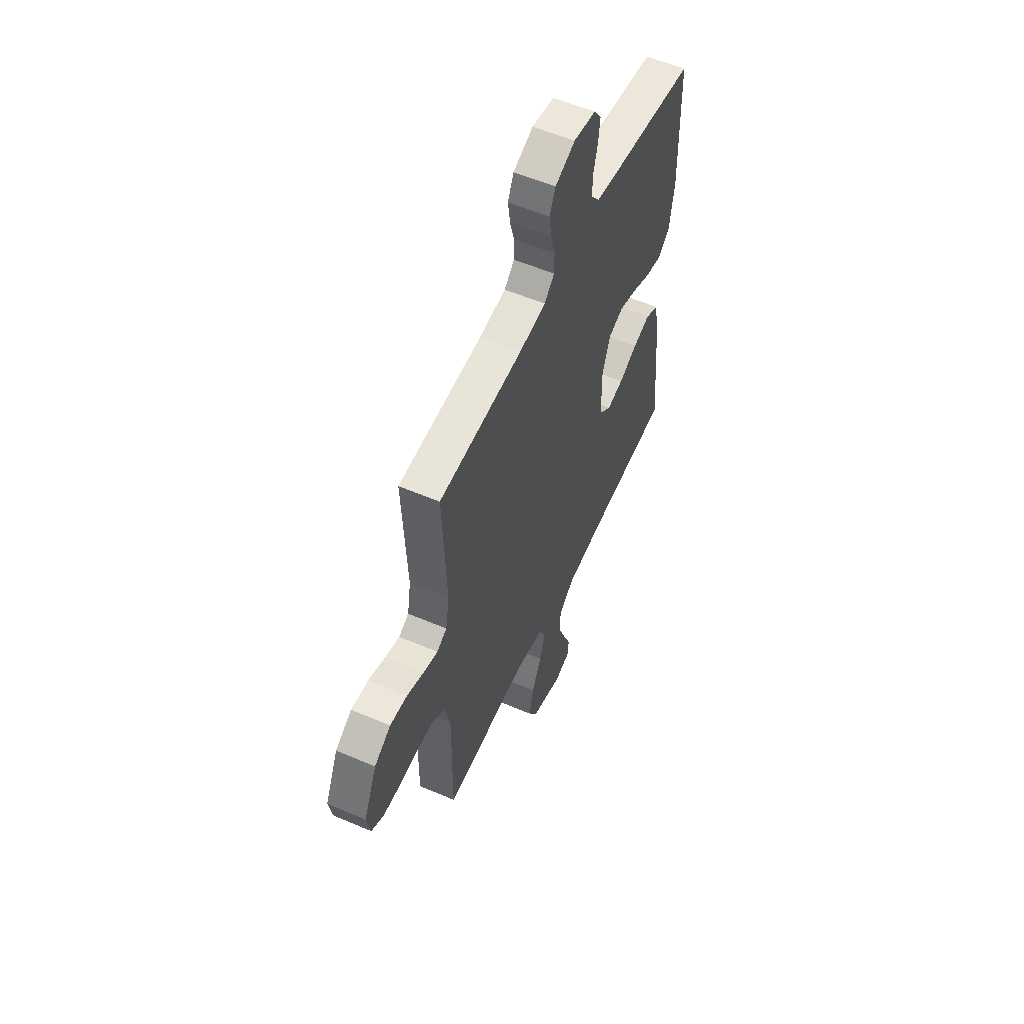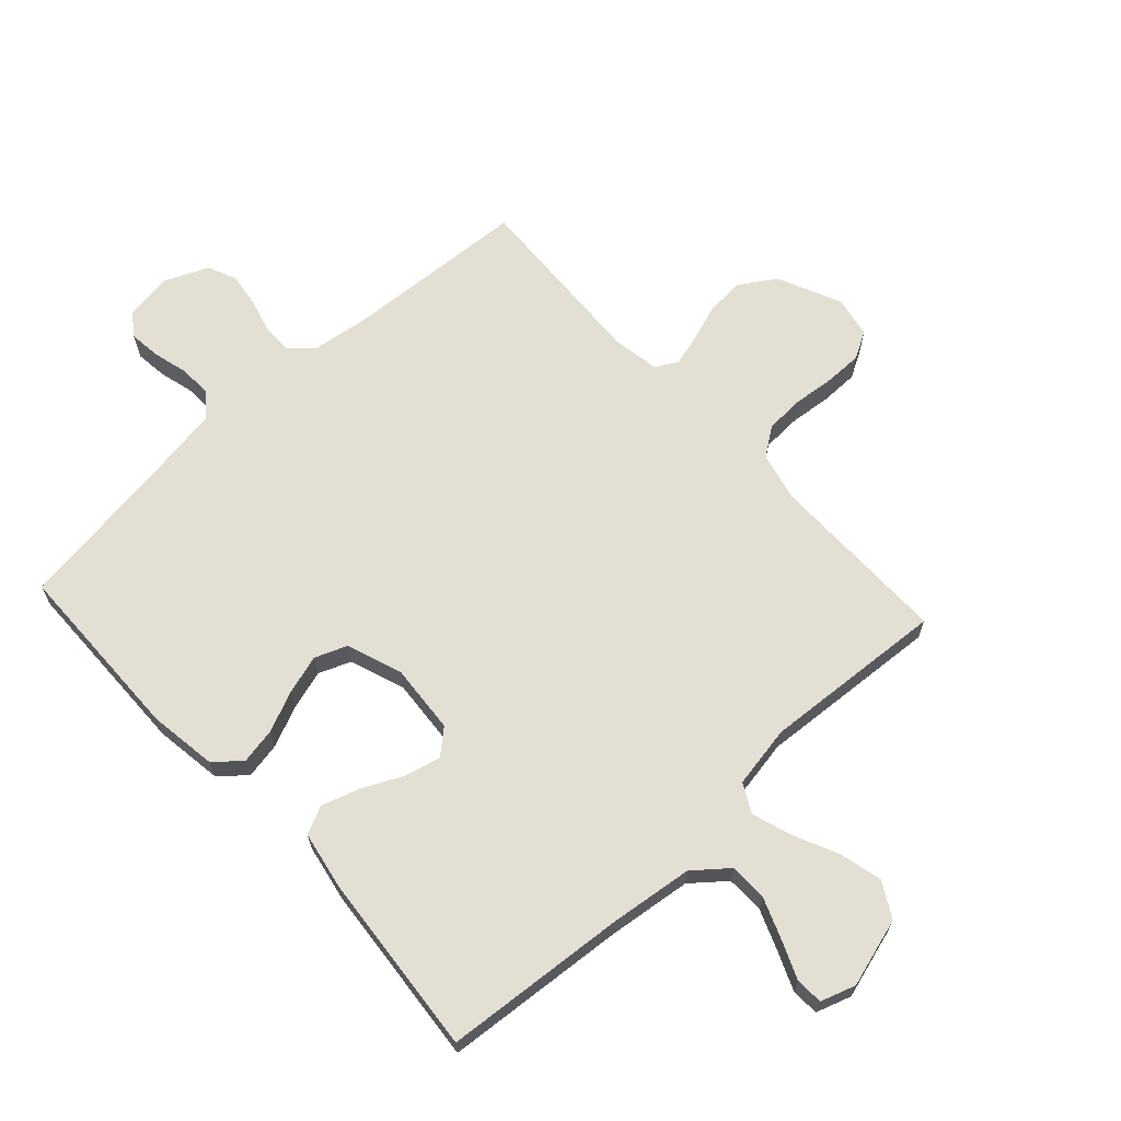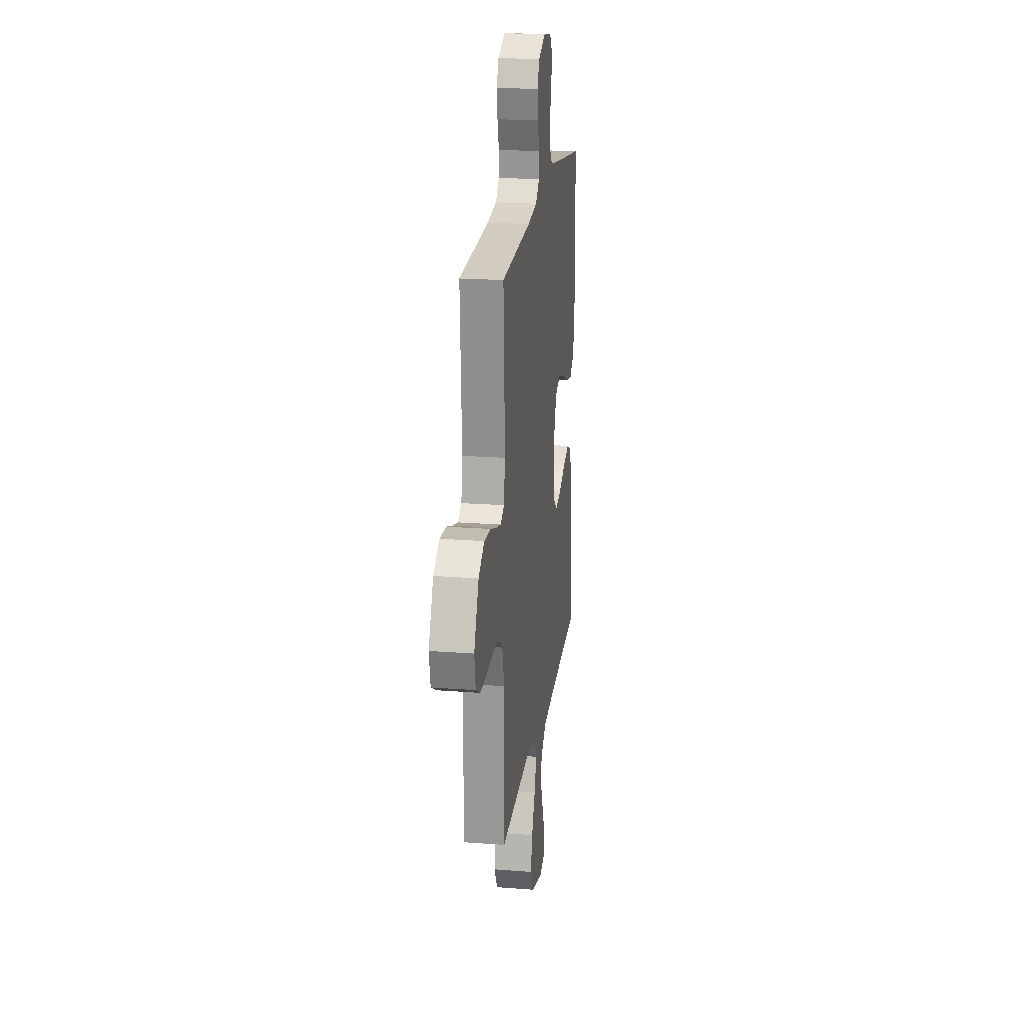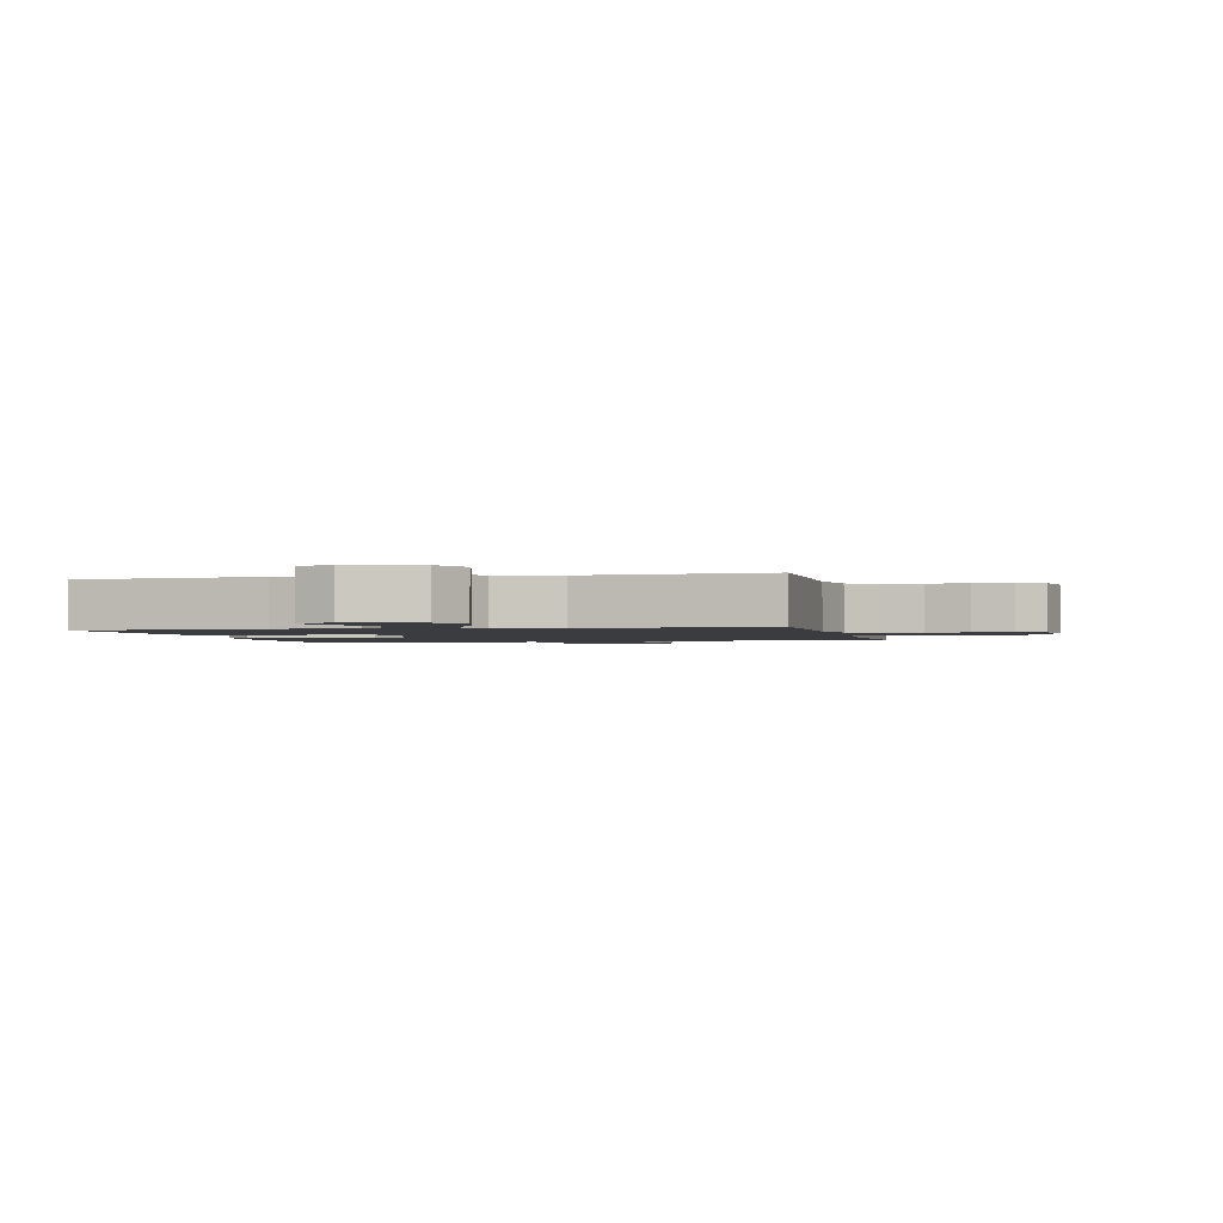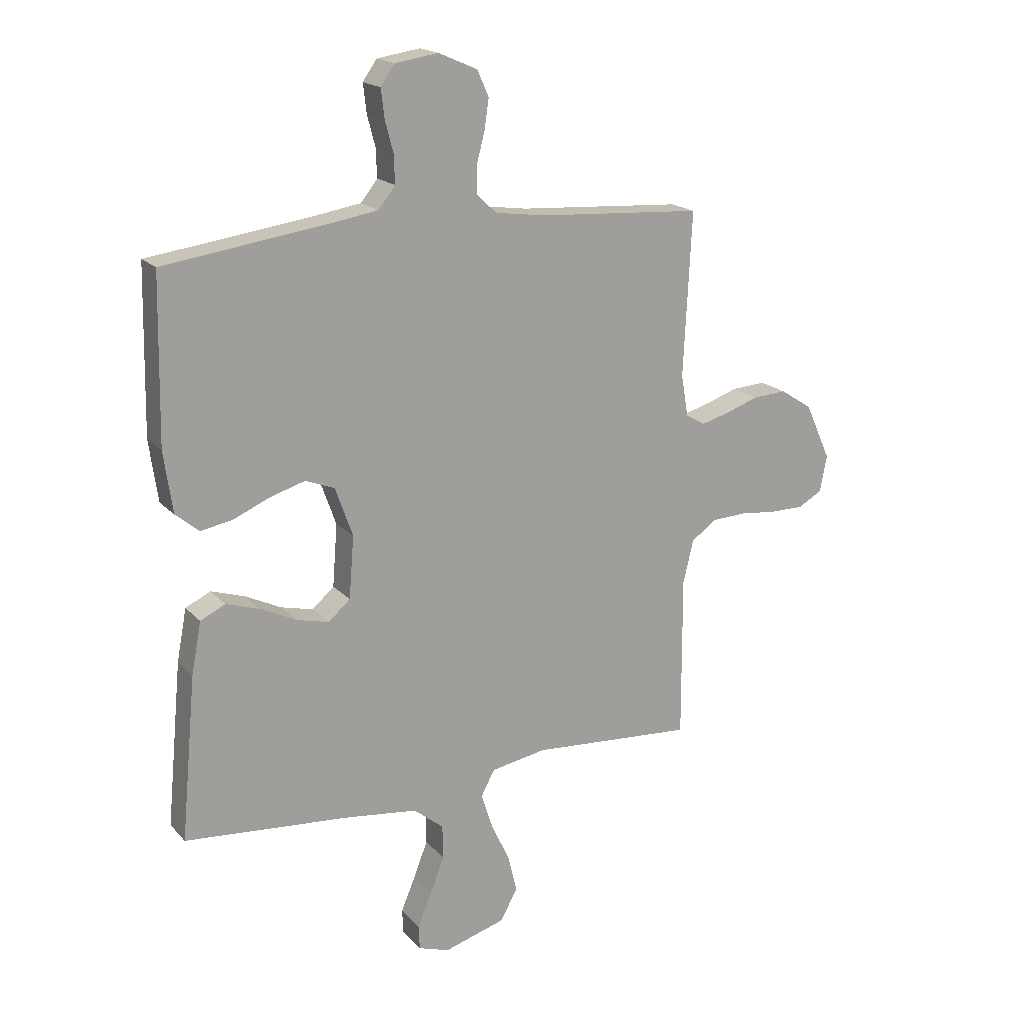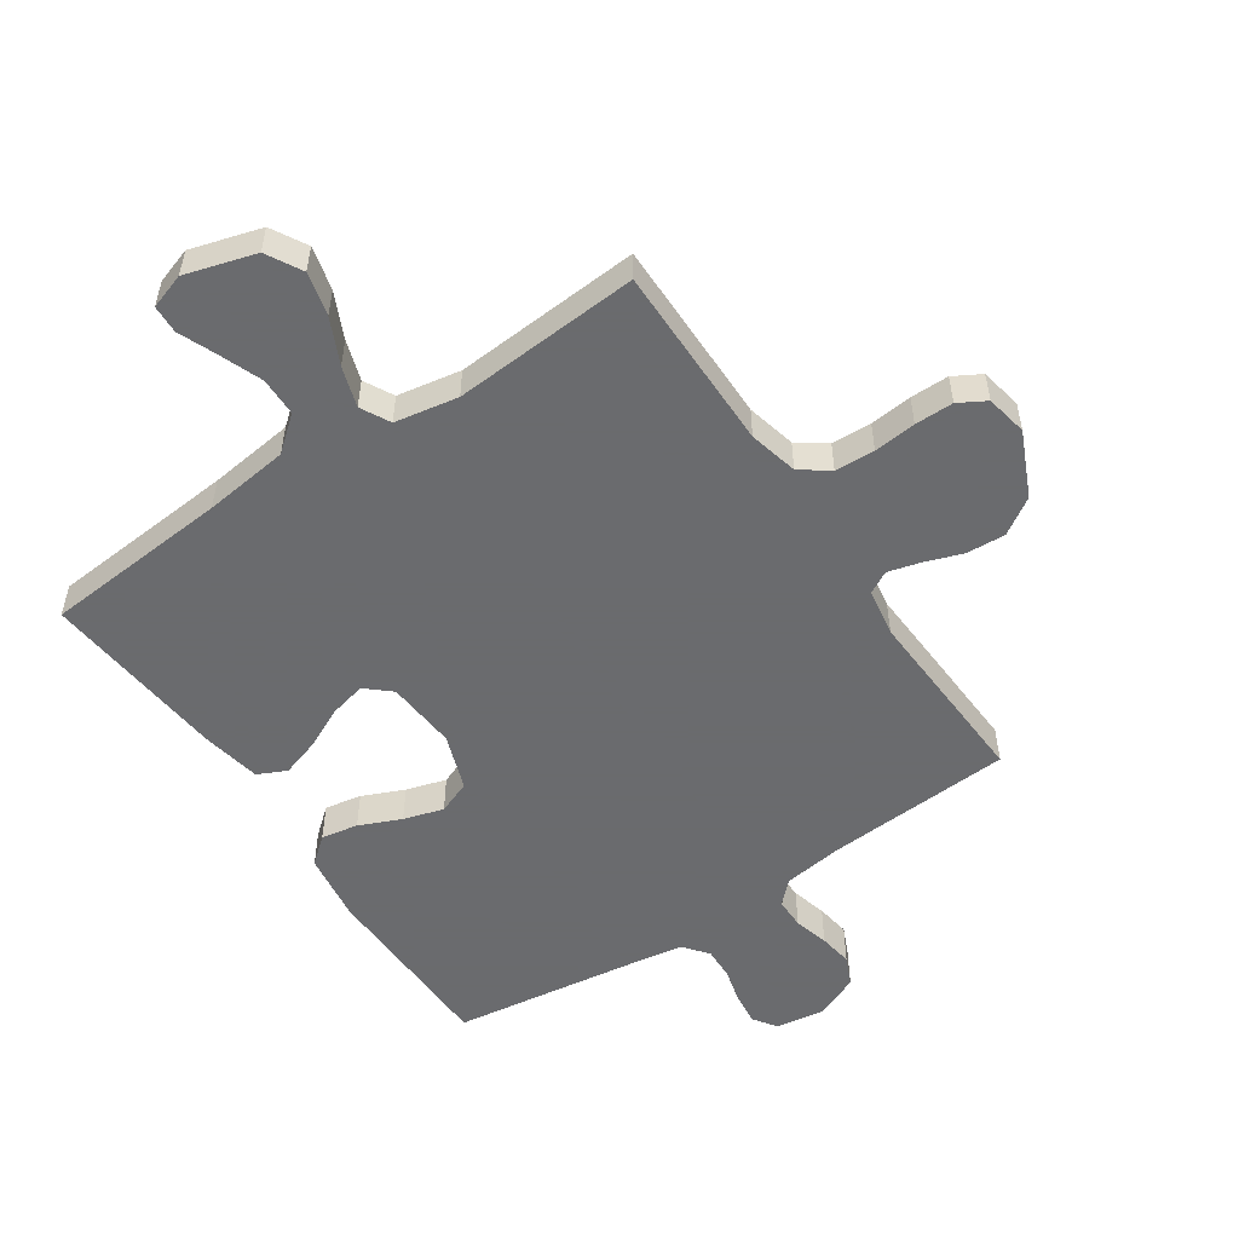
<metadata>
{"format":"obj","ext":"obj","renderer":"f3d","projection":"perspective","resolution":1024,"background":"white","views":[{"elev":56.1,"azim":-65.8,"up":"+Z"},{"elev":66.5,"azim":137.4,"up":"+Y"},{"elev":20.6,"azim":-82.0,"up":"+Z"},{"elev":-1.6,"azim":-167.0,"up":"+Y"},{"elev":18.3,"azim":151.9,"up":"+Z"},{"elev":-53.3,"azim":-146.1,"up":"+Y"}]}
</metadata>
<code>
v -0.5 0.07 -0.5
v -0.499 0.07 -0.2
v -0.518 0.07 -0.121
v -0.564 0.07 -0.088
v -0.628 0.07 -0.085
v -0.696 0.07 -0.092
v -0.758 0.07 -0.092
v -0.802 0.07 -0.067
v -0.815 0.07 0
v -0.768 0.07 0.104
v -0.709 0.07 0.142
v -0.646 0.07 0.138
v -0.586 0.07 0.117
v -0.534 0.07 0.103
v -0.498 0.07 0.123
v -0.485 0.07 0.2
v -0.5 0.07 0.5
v -0.2 0.07 0.519
v -0.105 0.07 0.532
v -0.069 0.07 0.567
v -0.069 0.07 0.616
v -0.084 0.07 0.672
v -0.092 0.07 0.727
v -0.071 0.07 0.774
v 0 0.07 0.805
v 0.079 0.07 0.793
v 0.105 0.07 0.756
v 0.099 0.07 0.704
v 0.084 0.07 0.647
v 0.082 0.07 0.595
v 0.113 0.07 0.556
v 0.2 0.07 0.542
v 0.5 0.07 0.5
v 0.506 0.07 0.2
v 0.49 0.07 0.088
v 0.447 0.07 0.052
v 0.388 0.07 0.063
v 0.321 0.07 0.092
v 0.257 0.07 0.111
v 0.204 0.07 0.09
v 0.172 0.07 0
v 0.181 0.07 -0.114
v 0.221 0.07 -0.149
v 0.28 0.07 -0.135
v 0.346 0.07 -0.103
v 0.408 0.07 -0.083
v 0.454 0.07 -0.105
v 0.472 0.07 -0.2
v 0.5 0.07 -0.5
v 0.2 0.07 -0.525
v 0.063 0.07 -0.542
v 0.008 0.07 -0.587
v 0.007 0.07 -0.649
v 0.033 0.07 -0.716
v 0.059 0.07 -0.778
v 0.057 0.07 -0.823
v 0 0.07 -0.842
v -0.113 0.07 -0.809
v -0.145 0.07 -0.752
v -0.128 0.07 -0.682
v -0.094 0.07 -0.609
v -0.073 0.07 -0.544
v -0.098 0.07 -0.497
v -0.2 0.07 -0.479
v -0.5 0 -0.5
v -0.499 0 -0.2
v -0.518 0 -0.121
v -0.564 0 -0.088
v -0.628 0 -0.085
v -0.696 0 -0.092
v -0.758 0 -0.092
v -0.802 0 -0.067
v -0.815 0 0
v -0.768 0 0.104
v -0.709 0 0.142
v -0.646 0 0.138
v -0.586 0 0.117
v -0.534 0 0.103
v -0.498 0 0.123
v -0.485 0 0.2
v -0.5 0 0.5
v -0.2 0 0.519
v -0.105 0 0.532
v -0.069 0 0.567
v -0.069 0 0.616
v -0.084 0 0.672
v -0.092 0 0.727
v -0.071 0 0.774
v 0 0 0.805
v 0.079 0 0.793
v 0.105 0 0.756
v 0.099 0 0.704
v 0.084 0 0.647
v 0.082 0 0.595
v 0.113 0 0.556
v 0.2 0 0.542
v 0.5 0 0.5
v 0.506 0 0.2
v 0.49 0 0.088
v 0.447 0 0.052
v 0.388 0 0.063
v 0.321 0 0.092
v 0.257 0 0.111
v 0.204 0 0.09
v 0.172 0 0
v 0.181 0 -0.114
v 0.221 0 -0.149
v 0.28 0 -0.135
v 0.346 0 -0.103
v 0.408 0 -0.083
v 0.454 0 -0.105
v 0.472 0 -0.2
v 0.5 0 -0.5
v 0.2 0 -0.525
v 0.063 0 -0.542
v 0.008 0 -0.587
v 0.007 0 -0.649
v 0.033 0 -0.716
v 0.059 0 -0.778
v 0.057 0 -0.823
v 0 0 -0.842
v -0.113 0 -0.809
v -0.145 0 -0.752
v -0.128 0 -0.682
v -0.094 0 -0.609
v -0.073 0 -0.544
v -0.098 0 -0.497
v -0.2 0 -0.479
f 58 59 60 61
f 58 61 62
f 57 58 62
f 54 55 56 57
f 53 54 57 62
f 52 53 62 63
f 47 48 49 50
f 47 50 51
f 44 45 46 47
f 43 44 47 51
f 42 43 51 52
f 35 36 37 38
f 35 38 39
f 32 33 34 35
f 31 32 35 39
f 30 31 39 40
f 26 27 28 29
f 26 29 30
f 25 26 30
f 21 22 23 24
f 21 24 25 30
f 16 17 18
f 15 16 18 19
f 10 11 12 13
f 10 13 14
f 9 10 14
f 8 9 14
f 5 6 7 8
f 4 5 8 14
f 3 4 14 15
f 64 1 2
f 63 64 2 3
f 41 42 52 63
f 20 21 30 40
f 20 40 41 63
f 19 20 63
f 3 15 19 63
f 125 124 123 122
f 126 125 122
f 126 122 121
f 121 120 119 118
f 126 121 118 117
f 127 126 117 116
f 114 113 112 111
f 115 114 111
f 111 110 109 108
f 115 111 108 107
f 116 115 107 106
f 102 101 100 99
f 103 102 99
f 99 98 97 96
f 103 99 96 95
f 104 103 95 94
f 93 92 91 90
f 94 93 90
f 94 90 89
f 88 87 86 85
f 94 89 88 85
f 82 81 80
f 83 82 80 79
f 77 76 75 74
f 78 77 74
f 78 74 73
f 78 73 72
f 72 71 70 69
f 78 72 69 68
f 79 78 68 67
f 66 65 128
f 67 66 128 127
f 127 116 106 105
f 104 94 85 84
f 127 105 104 84
f 127 84 83
f 127 83 79 67
f 1 65 66 2
f 2 66 67 3
f 3 67 68 4
f 4 68 69 5
f 5 69 70 6
f 6 70 71 7
f 7 71 72 8
f 8 72 73 9
f 9 73 74 10
f 10 74 75 11
f 11 75 76 12
f 12 76 77 13
f 13 77 78 14
f 14 78 79 15
f 15 79 80 16
f 16 80 81 17
f 17 81 82 18
f 18 82 83 19
f 19 83 84 20
f 20 84 85 21
f 21 85 86 22
f 22 86 87 23
f 23 87 88 24
f 24 88 89 25
f 25 89 90 26
f 26 90 91 27
f 27 91 92 28
f 28 92 93 29
f 29 93 94 30
f 30 94 95 31
f 31 95 96 32
f 32 96 97 33
f 33 97 98 34
f 34 98 99 35
f 35 99 100 36
f 36 100 101 37
f 37 101 102 38
f 38 102 103 39
f 39 103 104 40
f 40 104 105 41
f 41 105 106 42
f 42 106 107 43
f 43 107 108 44
f 44 108 109 45
f 45 109 110 46
f 46 110 111 47
f 47 111 112 48
f 48 112 113 49
f 49 113 114 50
f 50 114 115 51
f 51 115 116 52
f 52 116 117 53
f 53 117 118 54
f 54 118 119 55
f 55 119 120 56
f 56 120 121 57
f 57 121 122 58
f 58 122 123 59
f 59 123 124 60
f 60 124 125 61
f 61 125 126 62
f 62 126 127 63
f 63 127 128 64
f 64 128 65 1

</code>
